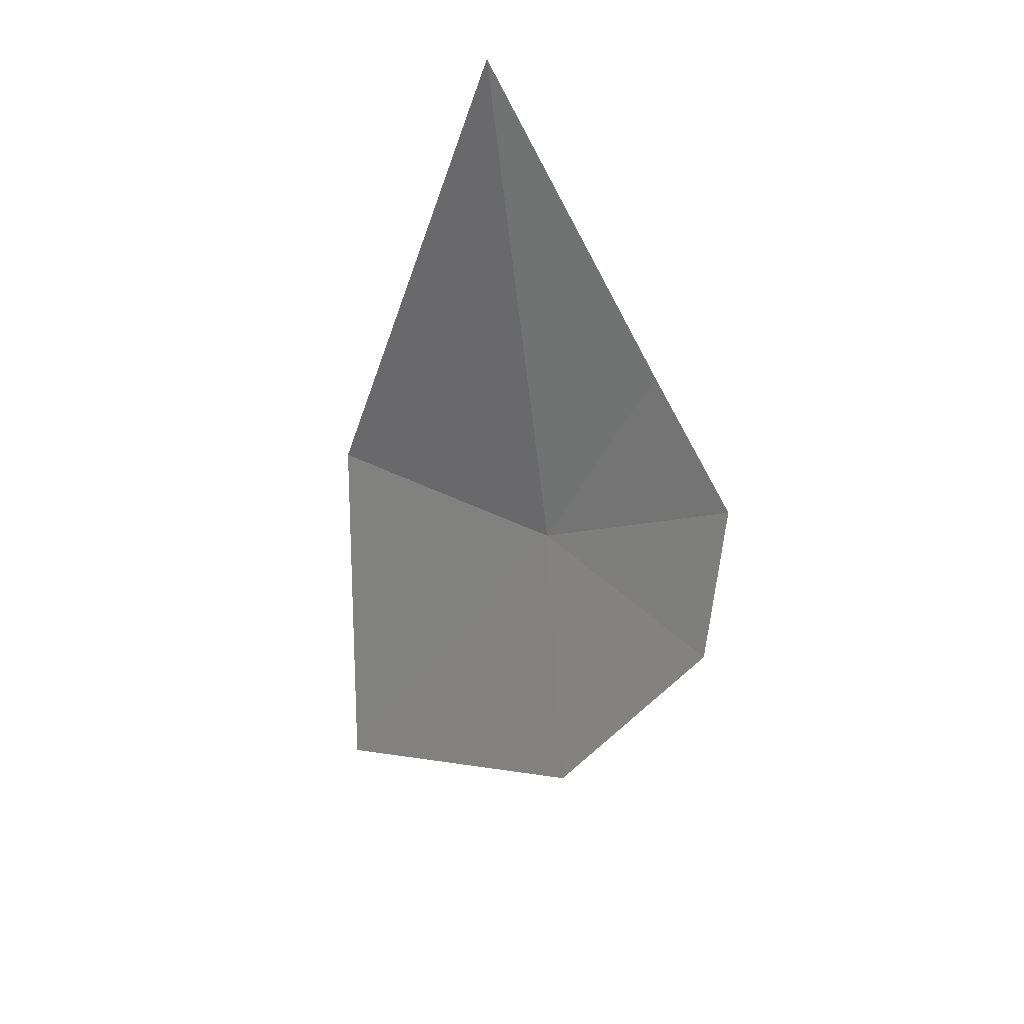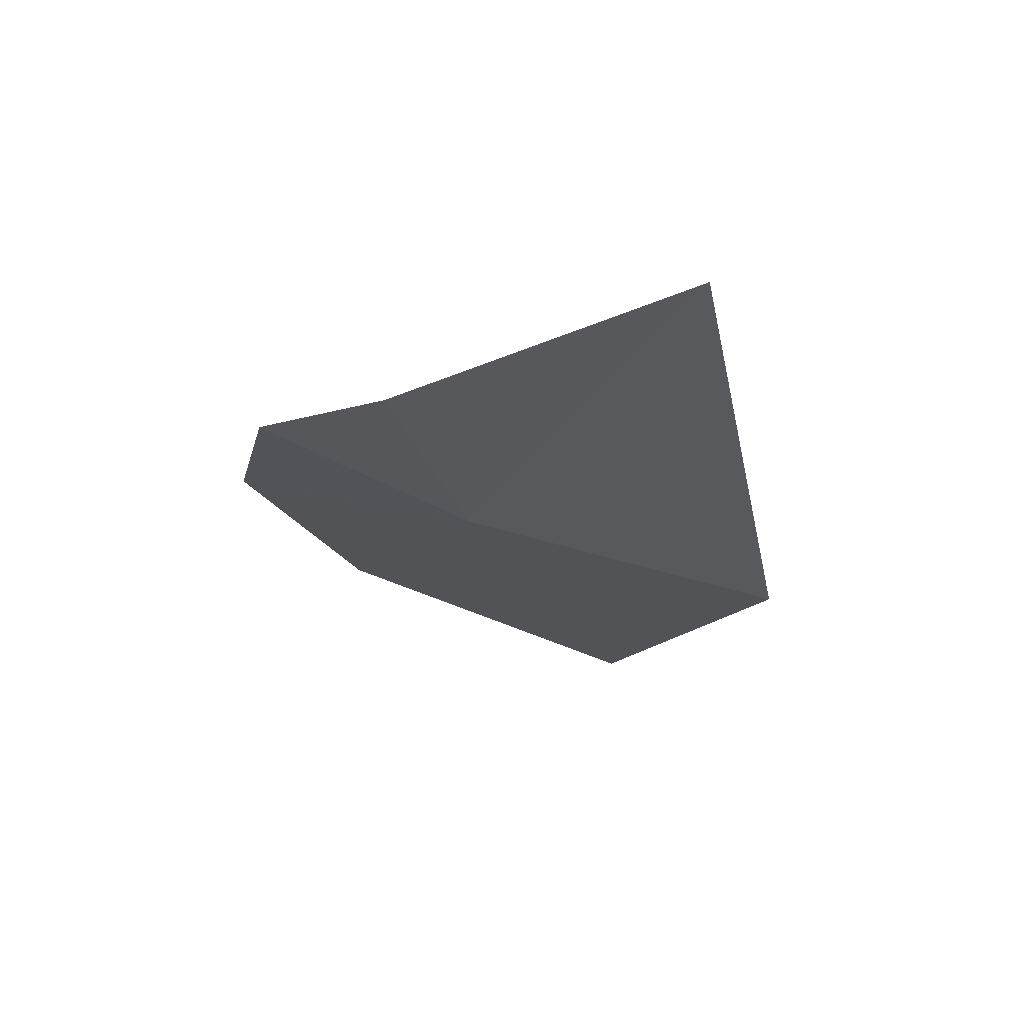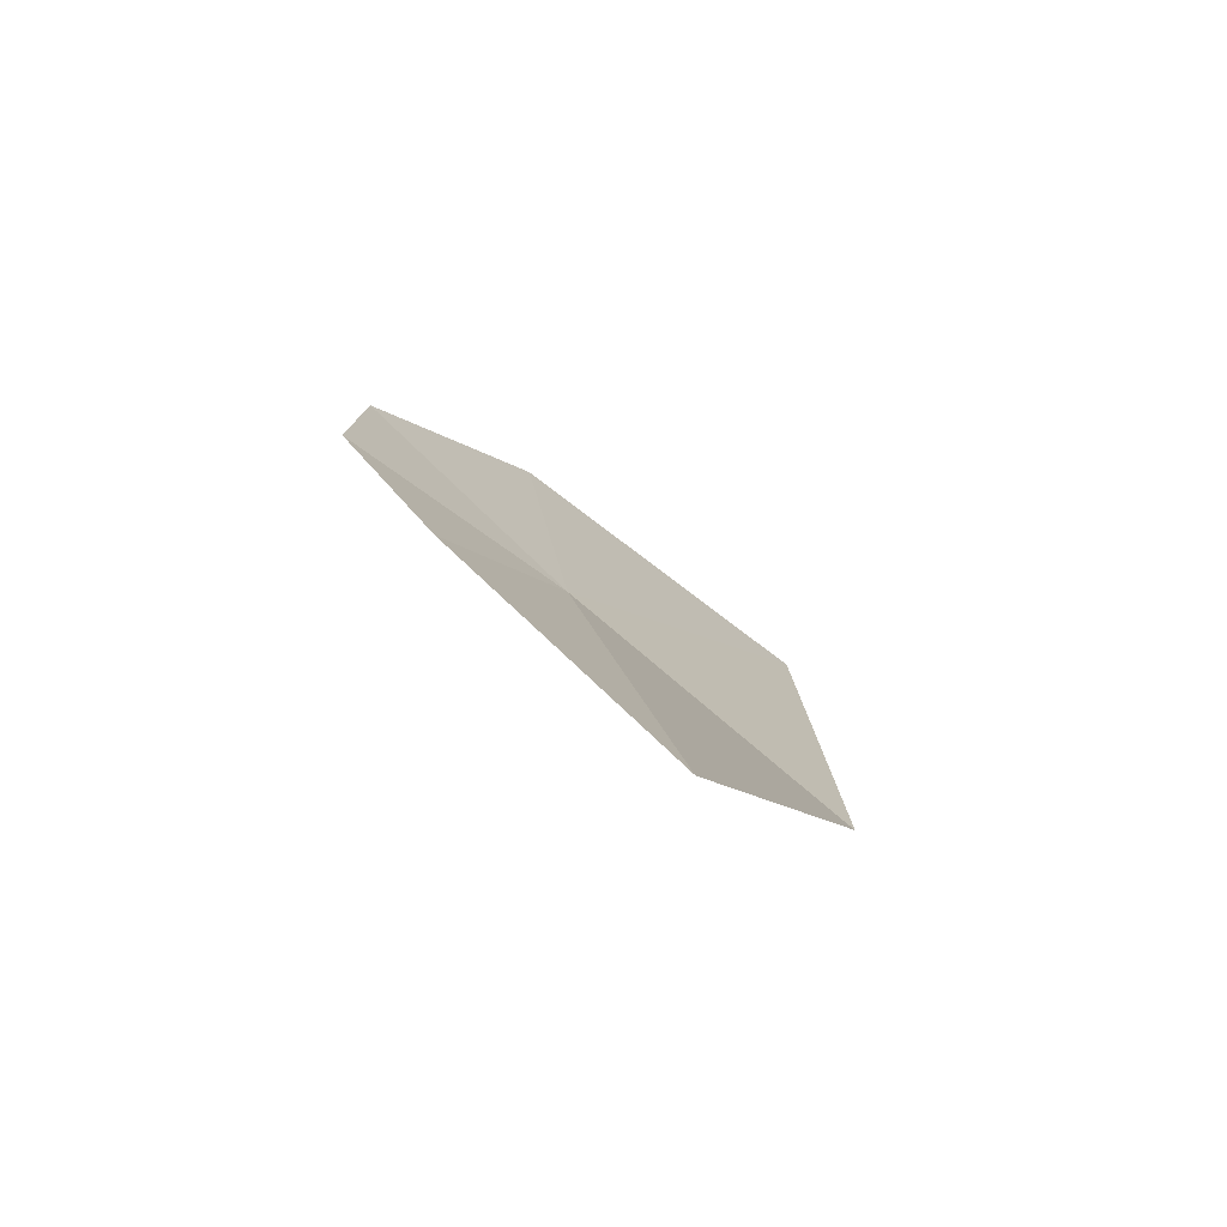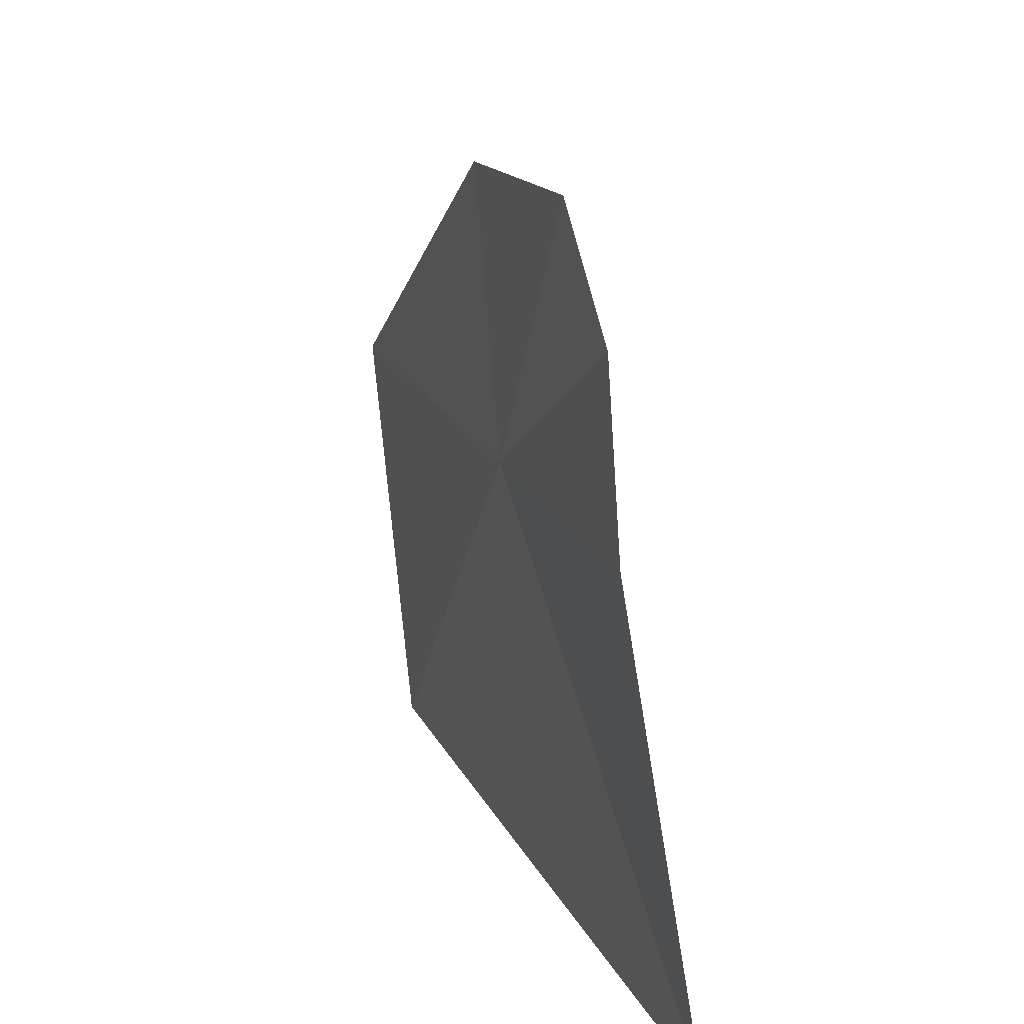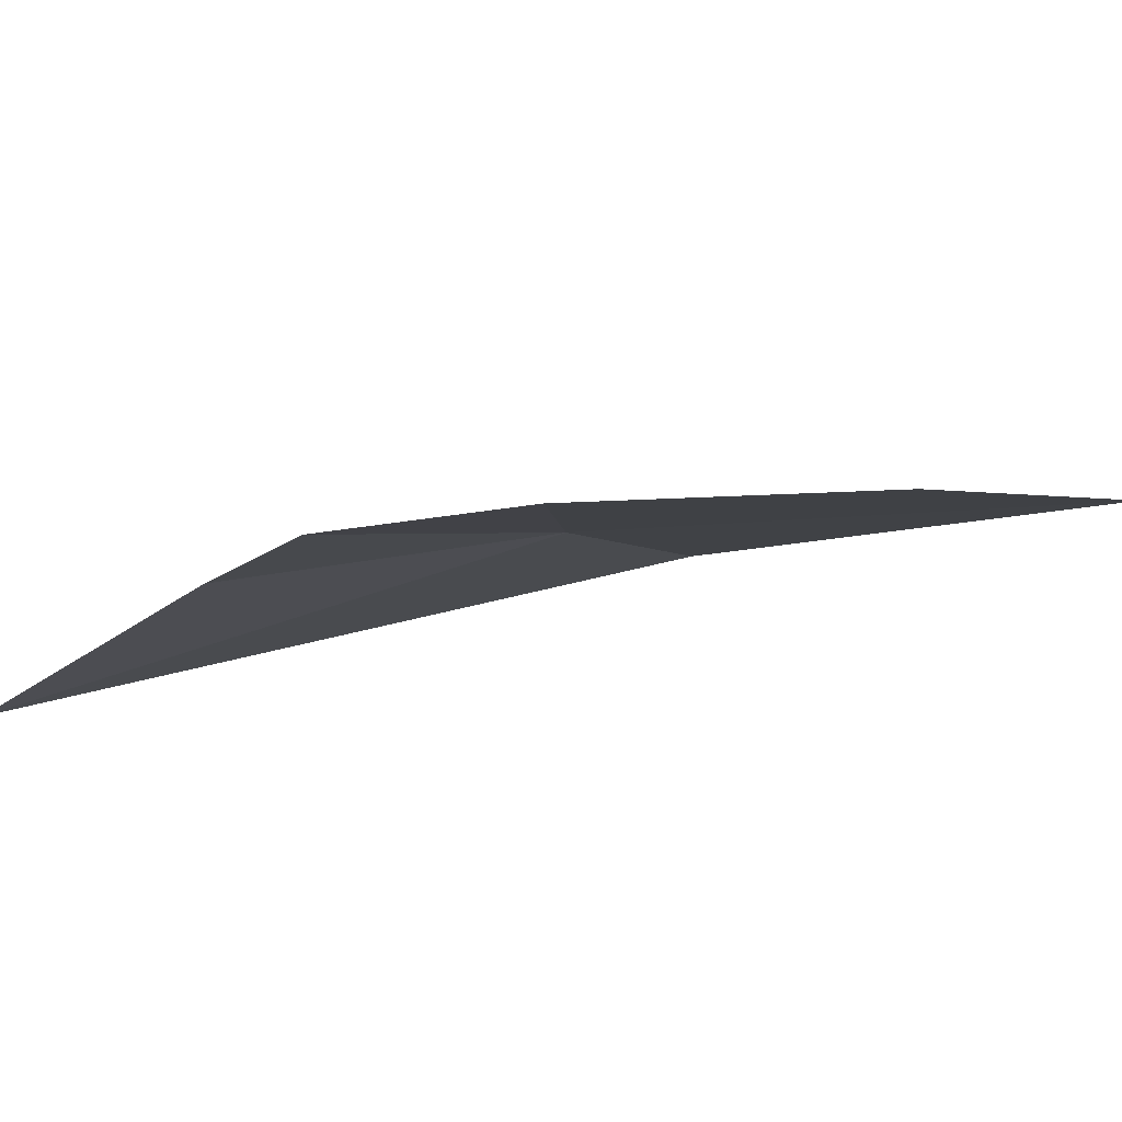
<metadata>
{"format":"obj","ext":"obj","renderer":"f3d","projection":"perspective","resolution":1024,"background":"white","views":[{"elev":47.7,"azim":-46.2,"up":"+Y"},{"elev":45.7,"azim":88.9,"up":"+Y"},{"elev":77.3,"azim":125.2,"up":"+Y"},{"elev":37.3,"azim":144.8,"up":"+Z"},{"elev":76.0,"azim":-118.5,"up":"+Z"}]}
</metadata>
<code>
v 15.52 11.99 43.11
v 15.18 11.4 43.51
v 15.42 12.09 43.83
v 15.09 10.76 42.59
v 15.55 11.63 42.12
v 15.61 12.5 43.73
v 15.92 13.28 42.48
v 15.72 12.7 43.34
f 1 3 2
f 1 4 5
f 1 2 4
f 1 6 3
f 1 8 6
f 1 7 8
f 1 5 7

</code>
